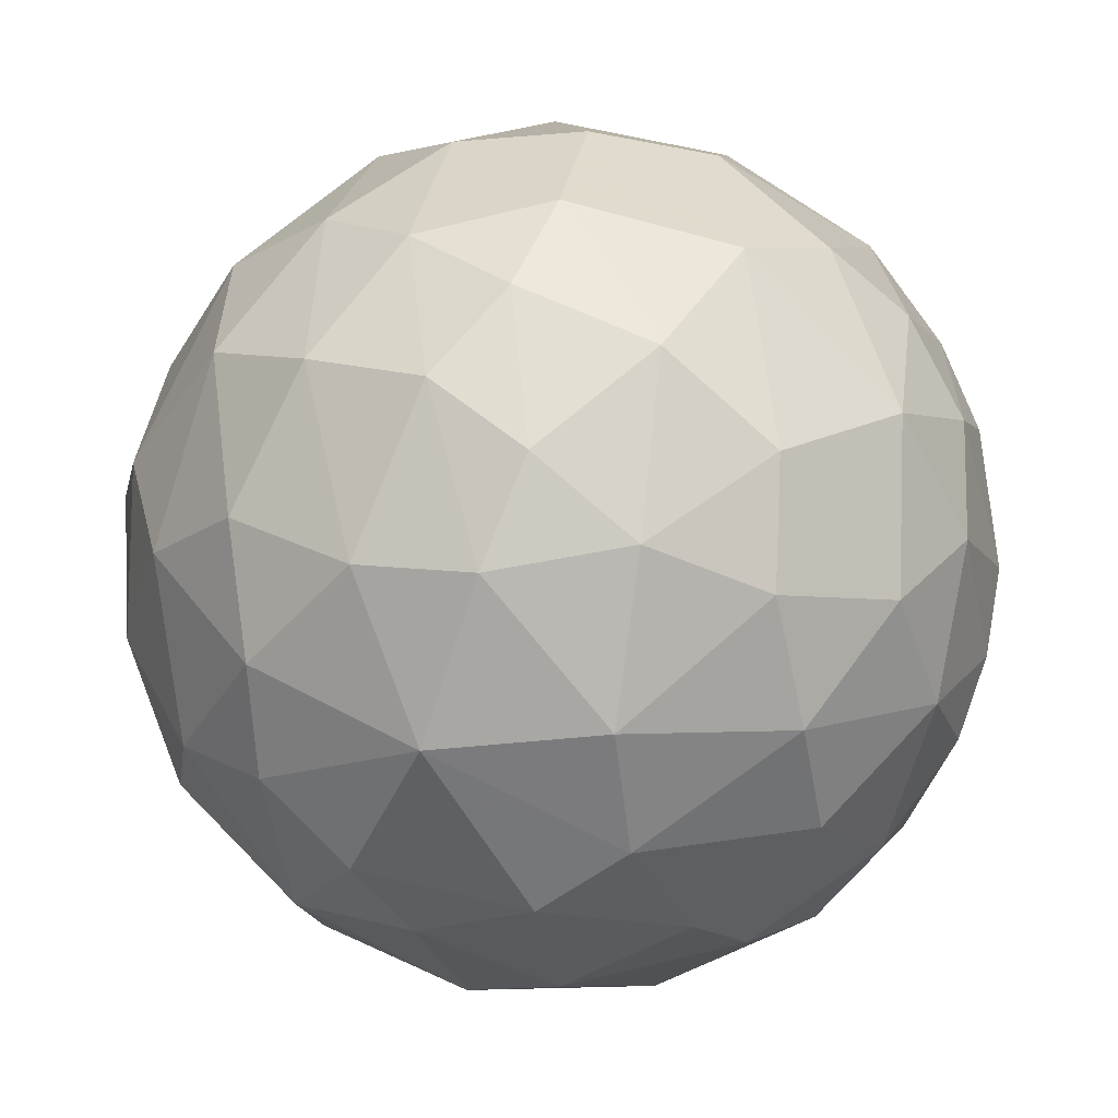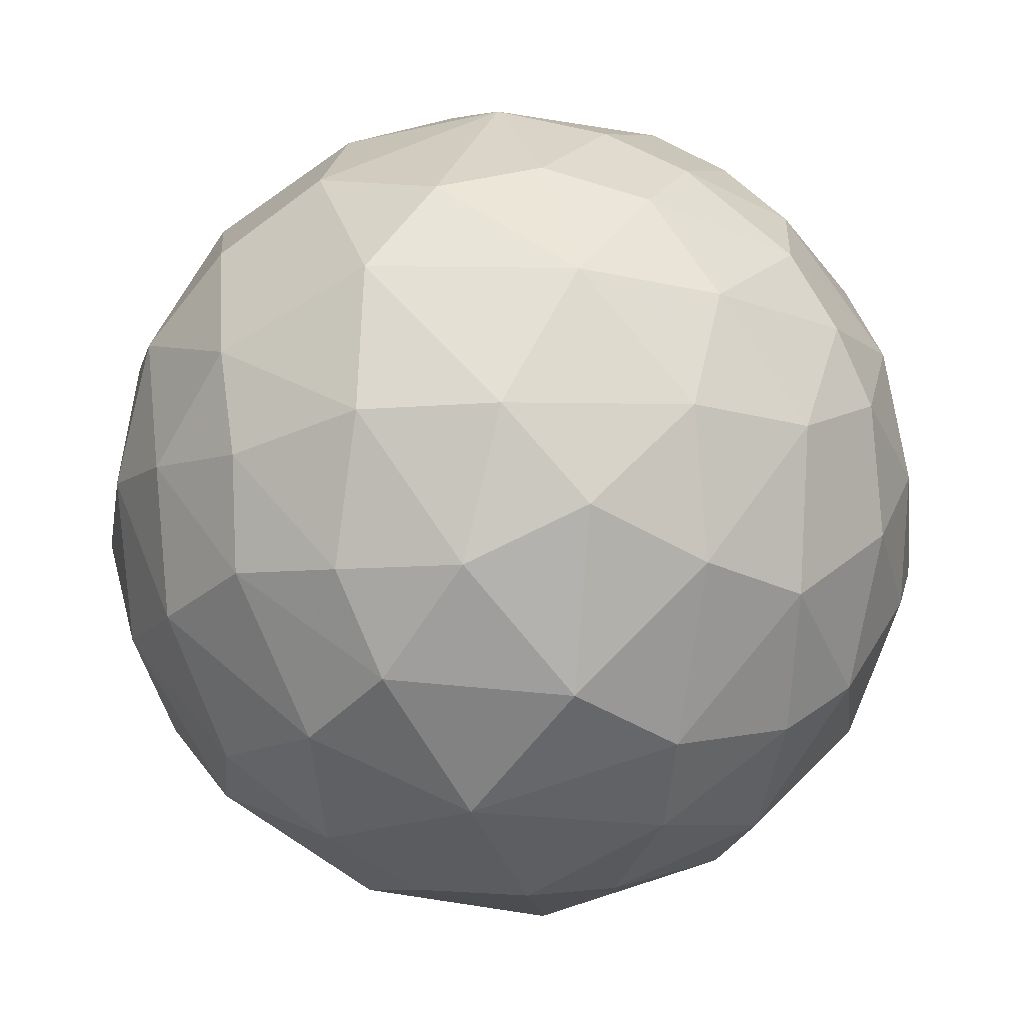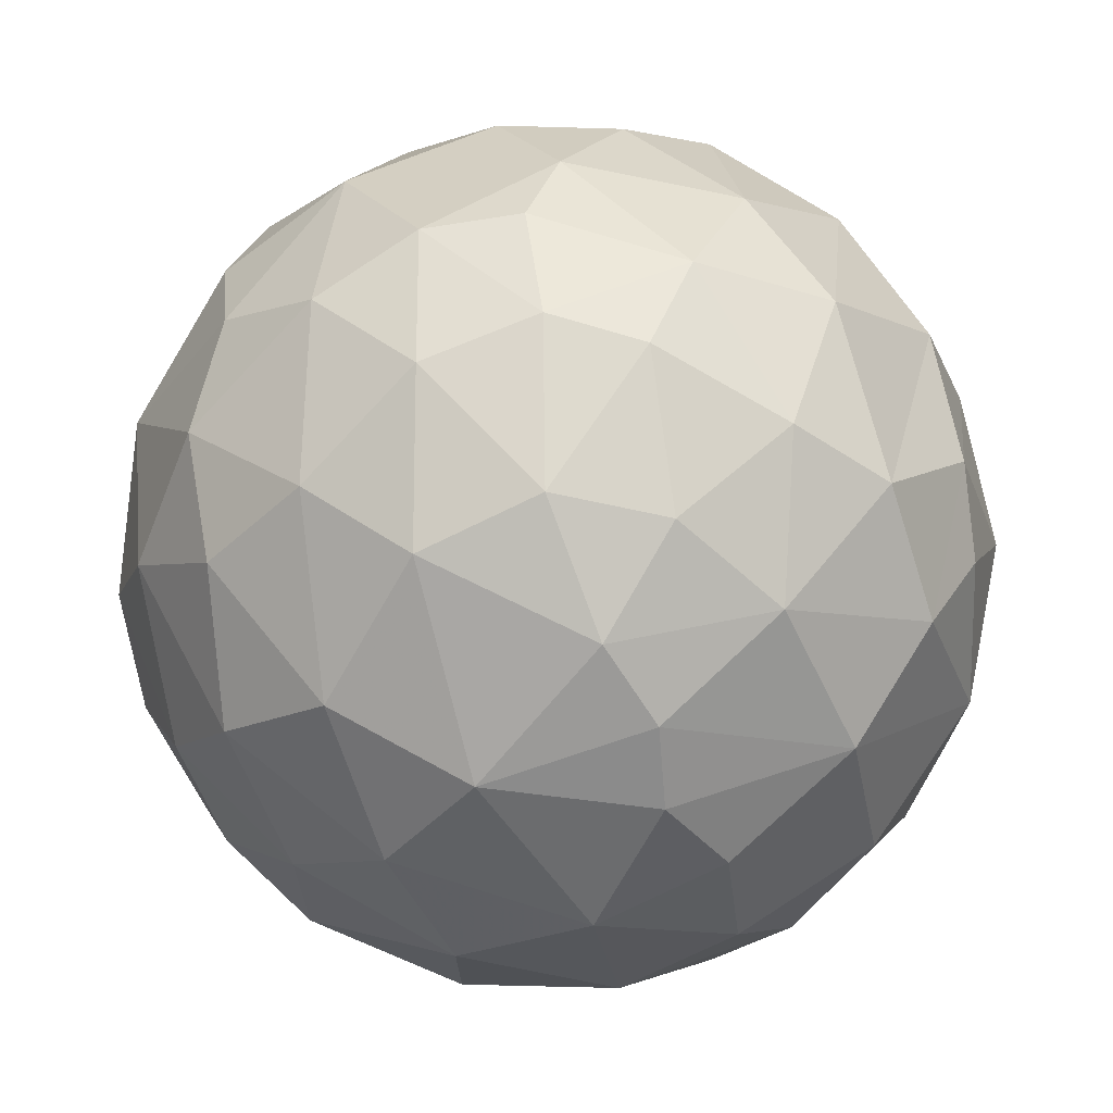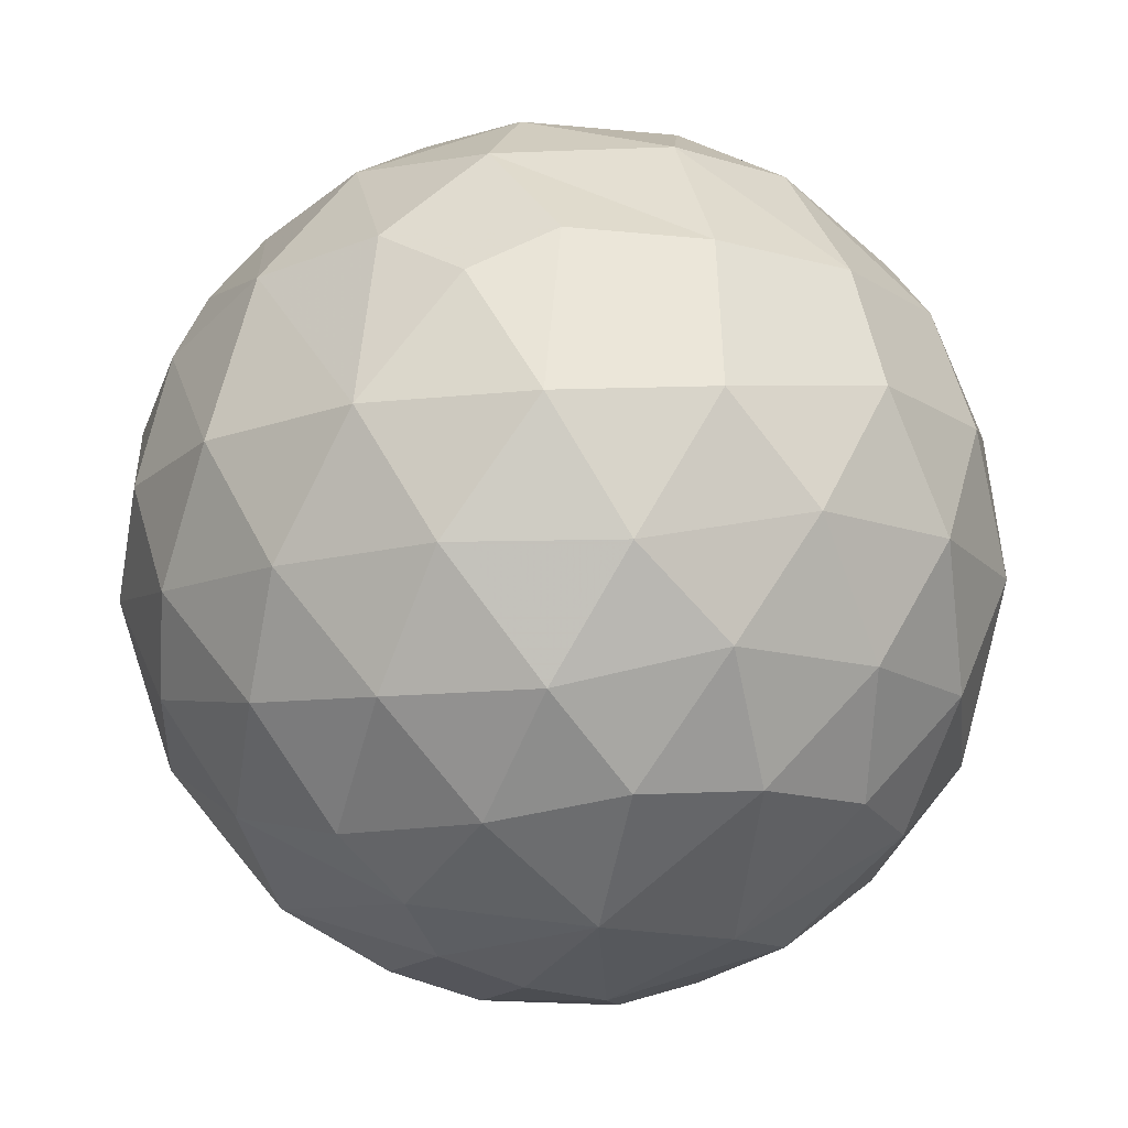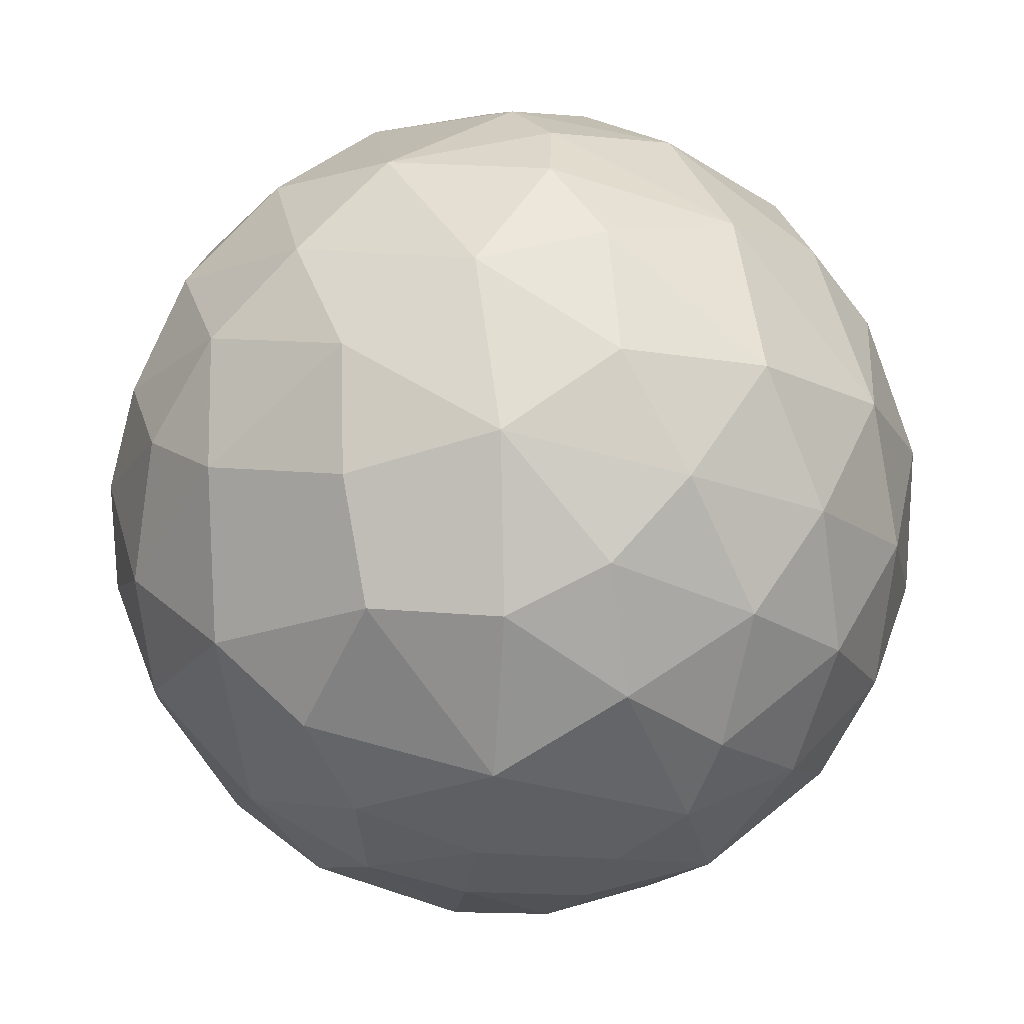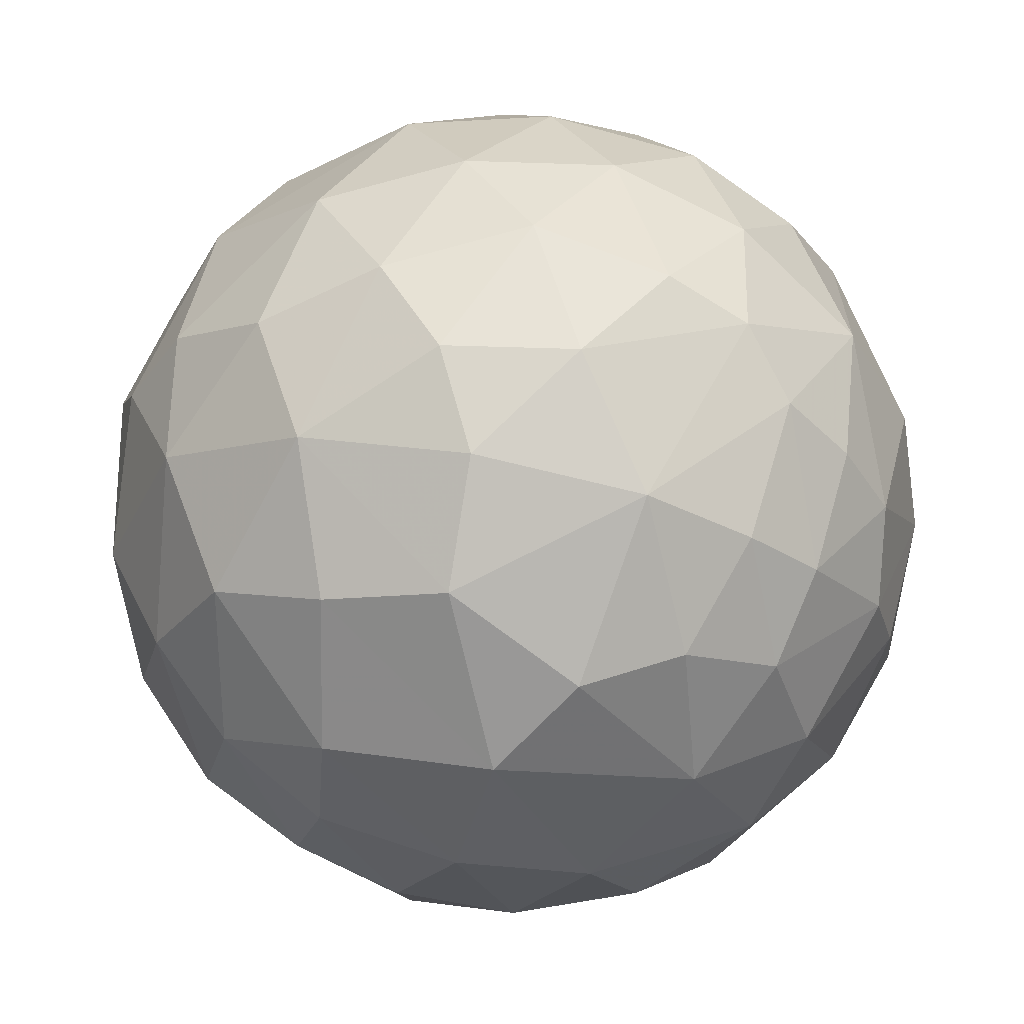
<metadata>
{"format":"obj","ext":"obj","renderer":"f3d","projection":"perspective","resolution":1024,"background":"white","views":[{"elev":-74.5,"azim":-82.7,"up":"+Z"},{"elev":-65.0,"azim":-35.5,"up":"+Z"},{"elev":67.0,"azim":-83.6,"up":"+Y"},{"elev":-14.2,"azim":7.9,"up":"+Y"},{"elev":-16.7,"azim":-74.2,"up":"+Y"},{"elev":5.6,"azim":-54.4,"up":"+Z"}]}
</metadata>
<code>
o Sphere
v -0.07988 0.1263 0.02269
v -0.1496 0.01614 -0.01599
v -0.1473 -0.02836 -0.01552
v -0.1333 -0.07025 -0.01162
v -0.05799 -0.1388 0.004066
v -0.04096 0.1455 0.001216
v -0.1176 0.09423 -0.01158
v -0.1329 0.05877 -0.03898
v -0.07658 -0.1251 -0.03397
v -0.0605 0.1342 -0.03617
v -0.09827 0.09843 -0.06008
v -0.1339 -0.01735 -0.06823
v -0.1037 -0.1012 -0.04327
v -0.1293 0.03068 -0.07074
v -0.1122 -0.07277 -0.07262
v -0.09905 0.06613 -0.09409
v -0.1148 0 -0.0976
v -0.093 -0.04285 -0.1116
v -0.0554 -0.1157 -0.08008
v -0.05454 0.09585 -0.1034
v -0.09317 0.02835 -0.1151
v -0.05746 -0.07456 -0.118
v -0.04268 0.05778 -0.1323
v -0.07091 0 -0.1327
v -0.04039 -0.02951 -0.1421
v -0.009218 -0.1333 -0.07086
v -0.04112 -0.1391 -0.04112
v 0.01492 -0.148 -0.02592
v -0.03867 0.1258 -0.07416
v -0.01083 0.09584 -0.1164
v -0.03857 0.01899 -0.1448
v -0.01735 -0.06782 -0.1338
v 0.01445 0.04397 -0.1441
v 0.01469 -0.01486 -0.15
v 0.02743 -0.07187 -0.1305
v 0.0287 0.09844 -0.1107
v -0.002649 -0.1069 -0.1065
v 0.03897 -0.117 -0.08727
v 0.04873 0.1347 -0.04864
v 0.05735 -0.01478 -0.1386
v 0.06618 -0.07457 -0.1133
v -0.00263 0.1451 -0.04237
v 0.0251 0.1258 -0.07978
v 0.0842 0.09813 -0.07939
v 0.05947 0.07372 -0.118
v 0.0863 0.05778 -0.109
v 0.07642 0.01734 -0.1293
v 0.0946 -0.03068 -0.113
v 0.0647 -0.1261 -0.05197
v 0.09073 -0.09584 -0.07365
v 0.05578 0.1389 -0.01606
v 0.1273 0.0475 -0.06658
v 0.118 0.01485 -0.09363
v 0.1118 -0.0475 -0.09013
v 0.1118 0.09655 -0.03229
v 0.1218 -0.07208 -0.05216
v 0.04047 -0.1393 -0.04115
v 0.1439 0.04394 -0.01669
v 0.1449 -0.01485 -0.04133
v 0.1327 -0.07132 -0.0135
v 0.101 -0.1068 -0.03152
v 0.07316 -0.1321 -0.003227
v 0.1139 0.09852 0.00942
v 0.01536 -0.1499 0.009017
v 0.04407 0.1397 0.03743
v 0.08328 0.1256 -0.008202
v 0.1497 -0.01485 0.01726
v 0.1135 -0.09865 0.01568
v 0.08138 0.1168 0.05168
v 0.1278 0.07131 0.03831
v 0.1414 0.02957 0.04275
v 0.1337 -0.05778 0.03802
v 0.1028 -0.09498 0.05679
v 0.05972 -0.1341 0.03718
v 0.1317 -0.01485 0.07323
v 0.1034 0.07131 0.08429
v 0.1143 0.02957 0.09362
v 0.109 -0.05778 0.08629
v 0.07366 -0.09584 0.09073
v 0.04762 0.1166 0.08326
v 0.09445 -0.01614 0.1171
v 0.02033 -0.1335 0.06855
v 0.06327 0.07131 0.1174
v 0.06711 0.0188 0.1341
v 0.04039 -0.02951 0.1421
v 0.06767 -0.05779 0.1214
v 0.03578 -0.09915 0.1081
v -0.008841 -0.1475 0.02915
v -0.004265 0.1326 0.07296
v -0.009571 0.1085 0.1057
v 0.0135 -0.07132 0.1327
v 0.01752 0.07274 0.1313
v -0.0112 0.05778 0.1386
v 0.01486 0.01486 0.15
v -0.01705 -0.02951 0.1467
v -0.03831 -0.07131 0.1278
v -0.009963 -0.1064 0.1058
v -0.03953 -0.1259 0.07396
v -0.04242 0.139 0.04045
v -0.04084 0.07549 0.1243
v -0.04366 0.01486 0.1442
v -0.07074 -0.03068 0.1293
v 0.01026 0.1483 0.02719
v -0.0587 0.1166 0.07586
v -0.08233 -0.06782 0.1069
v -0.0843 0.07132 0.1034
v -0.09663 0.01366 0.1159
v -0.1151 -0.02836 0.09317
v -0.09584 -0.09637 0.06644
v -0.05796 -0.1062 0.09008
v -0.09716 0.1078 0.04185
v -0.1214 0.05778 0.06768
v -0.131 0.01184 0.07412
v -0.09155 -0.1194 0.01966
v -0.03378 -0.1391 0.04743
v 0.01607 0.15 -0.005889
v -0.1455 -0.01734 0.03739
v -0.1214 -0.05778 0.06767
v -0.1269 -0.07457 0.03334
v -0.02934 -0.1475 -0.008901
v -0.1155 0.08577 0.04625
v -0.1424 0.04423 0.02764
f 1 10 7
f 122 8 2
f 114 9 5
f 3 12 15
f 2 14 12
f 7 11 8
f 5 27 120
f 3 2 12
f 14 8 16
f 9 19 27
f 17 14 21
f 10 29 11
f 6 42 10
f 9 13 19
f 16 11 20
f 15 22 19
f 17 24 18
f 21 16 23
f 10 42 29
f 19 26 27
f 18 25 22
f 21 31 24
f 22 32 37
f 20 30 23
f 28 27 26
f 26 19 37
f 25 24 31
f 31 23 33
f 32 35 37
f 25 34 32
f 31 33 34
f 29 43 30
f 25 31 34
f 30 36 33
f 42 39 43
f 35 41 38
f 34 40 35
f 33 47 40
f 28 26 57
f 47 45 46
f 45 36 44
f 38 49 57
f 40 48 41
f 45 44 46
f 43 39 44
f 42 116 39
f 49 38 50
f 47 53 48
f 53 46 52
f 54 59 56
f 44 55 52
f 39 66 55
f 49 50 61
f 50 54 56
f 56 60 61
f 59 52 58
f 28 57 62
f 59 67 60
f 55 63 58
f 62 61 68
f 51 65 66
f 67 58 71
f 64 62 74
f 116 103 65
f 70 63 69
f 67 75 72
f 63 66 69
f 68 73 74
f 71 70 76
f 75 71 77
f 73 72 78
f 75 81 78
f 74 73 79
f 77 76 83
f 76 69 80
f 81 77 84
f 74 82 64
f 79 78 86
f 81 85 86
f 82 79 87
f 84 83 92
f 83 80 90
f 87 86 91
f 85 84 94
f 94 92 93
f 85 95 91
f 87 97 82
f 91 96 97
f 92 100 93
f 82 115 88
f 95 94 101
f 101 93 100
f 95 102 96
f 97 110 98
f 101 100 106
f 100 90 104
f 96 105 110
f 90 89 104
f 102 101 107
f 105 109 110
f 102 108 105
f 103 6 99
f 107 106 112
f 106 104 111
f 98 114 115
f 106 121 112
f 104 1 111
f 98 110 109
f 109 105 118
f 107 113 108
f 108 117 118
f 115 5 120
f 99 6 1
f 6 116 42
f 64 120 28
f 103 116 6
f 64 88 120
f 121 111 7
f 119 4 114
f 117 3 4
f 117 122 2
f 122 121 7
f 117 2 3
f 13 114 4
f 122 7 8
f 9 114 13
f 10 1 6
f 14 2 8
f 27 5 9
f 4 3 15
f 7 10 11
f 13 4 15
f 17 12 14
f 8 11 16
f 21 14 16
f 19 13 15
f 15 12 18
f 12 17 18
f 24 17 21
f 11 29 20
f 22 15 18
f 31 21 23
f 16 20 23
f 28 120 27
f 25 18 24
f 19 22 37
f 22 25 32
f 20 29 30
f 29 42 43
f 23 30 33
f 32 34 35
f 30 43 36
f 38 26 37
f 47 33 45
f 57 26 38
f 37 35 38
f 34 33 40
f 33 36 45
f 35 40 41
f 36 43 44
f 48 40 47
f 53 47 46
f 38 41 50
f 41 48 54
f 50 41 54
f 46 44 52
f 39 116 51
f 48 53 54
f 66 39 51
f 61 50 56
f 59 53 52
f 44 39 55
f 54 53 59
f 57 49 62
f 56 59 60
f 52 55 58
f 49 61 62
f 61 60 68
f 67 59 58
f 63 55 66
f 64 28 62
f 71 58 70
f 60 67 72
f 58 63 70
f 51 116 65
f 68 60 72
f 66 65 69
f 75 67 71
f 62 68 74
f 73 68 72
f 77 71 76
f 76 70 69
f 72 75 78
f 81 75 77
f 79 73 78
f 84 77 83
f 83 76 80
f 69 65 80
f 78 81 86
f 82 74 79
f 88 64 82
f 87 79 86
f 85 81 84
f 94 84 92
f 92 83 90
f 80 65 89
f 86 85 91
f 90 80 89
f 65 103 89
f 87 91 97
f 95 85 94
f 101 94 93
f 92 90 100
f 115 82 98
f 91 95 96
f 82 97 98
f 97 96 110
f 99 89 103
f 102 95 101
f 107 101 106
f 106 100 104
f 89 99 104
f 96 102 105
f 102 107 108
f 113 107 112
f 121 106 111
f 104 99 1
f 105 108 118
f 114 98 109
f 122 113 112
f 5 115 114
f 88 115 120
f 119 109 118
f 117 108 113
f 109 119 114
f 118 117 119
f 113 122 117
f 112 121 122
f 119 117 4
f 7 111 1

</code>
